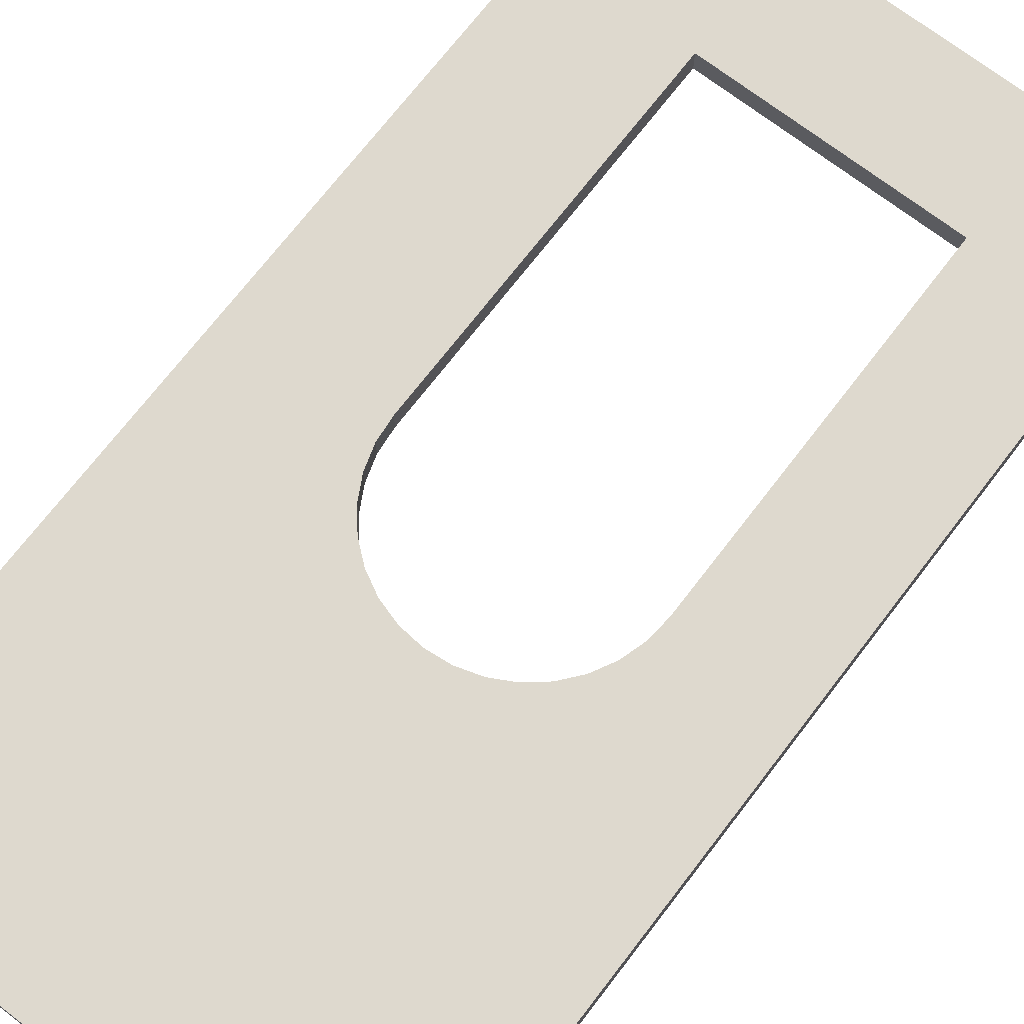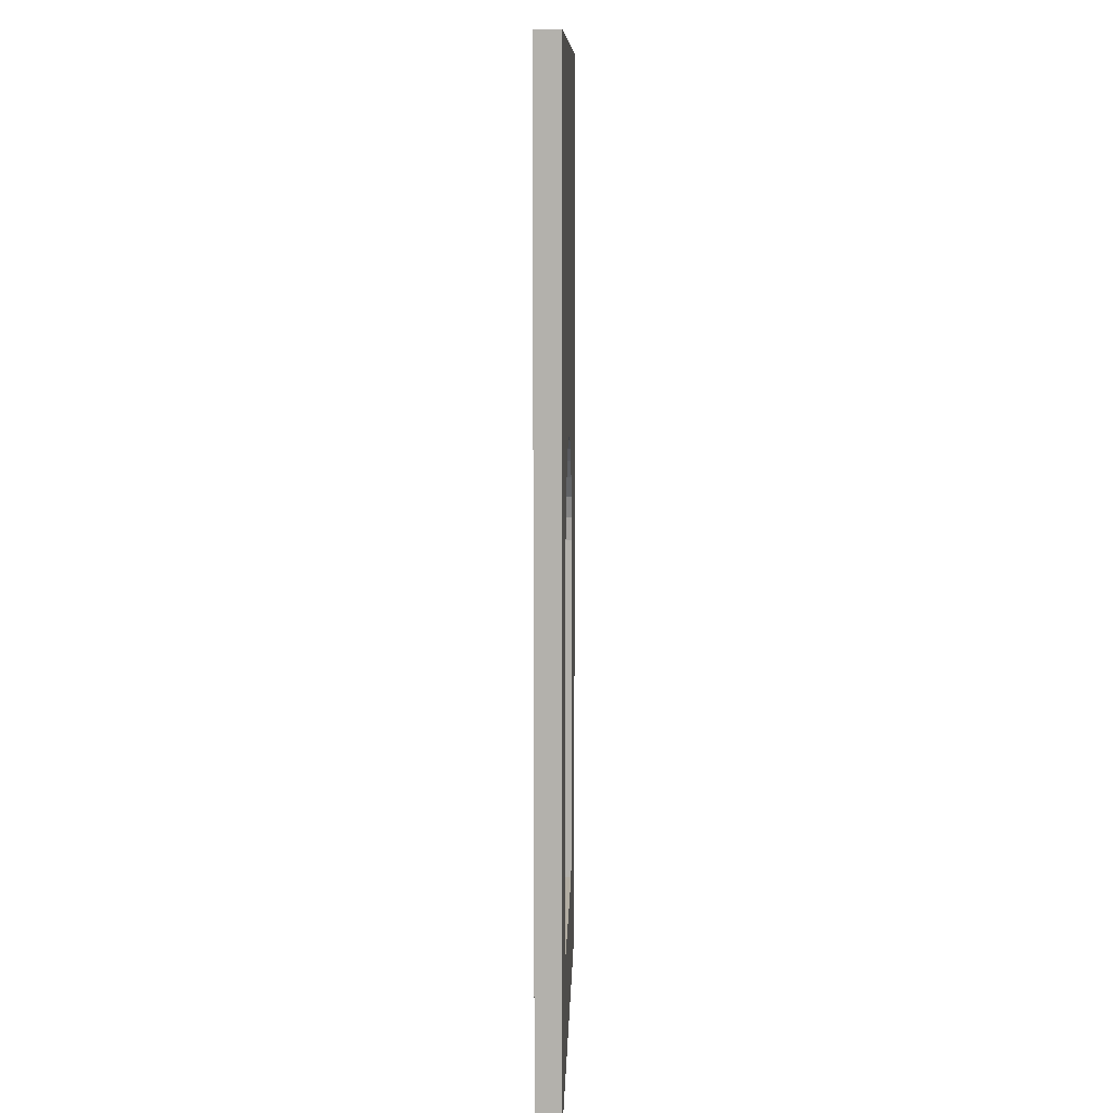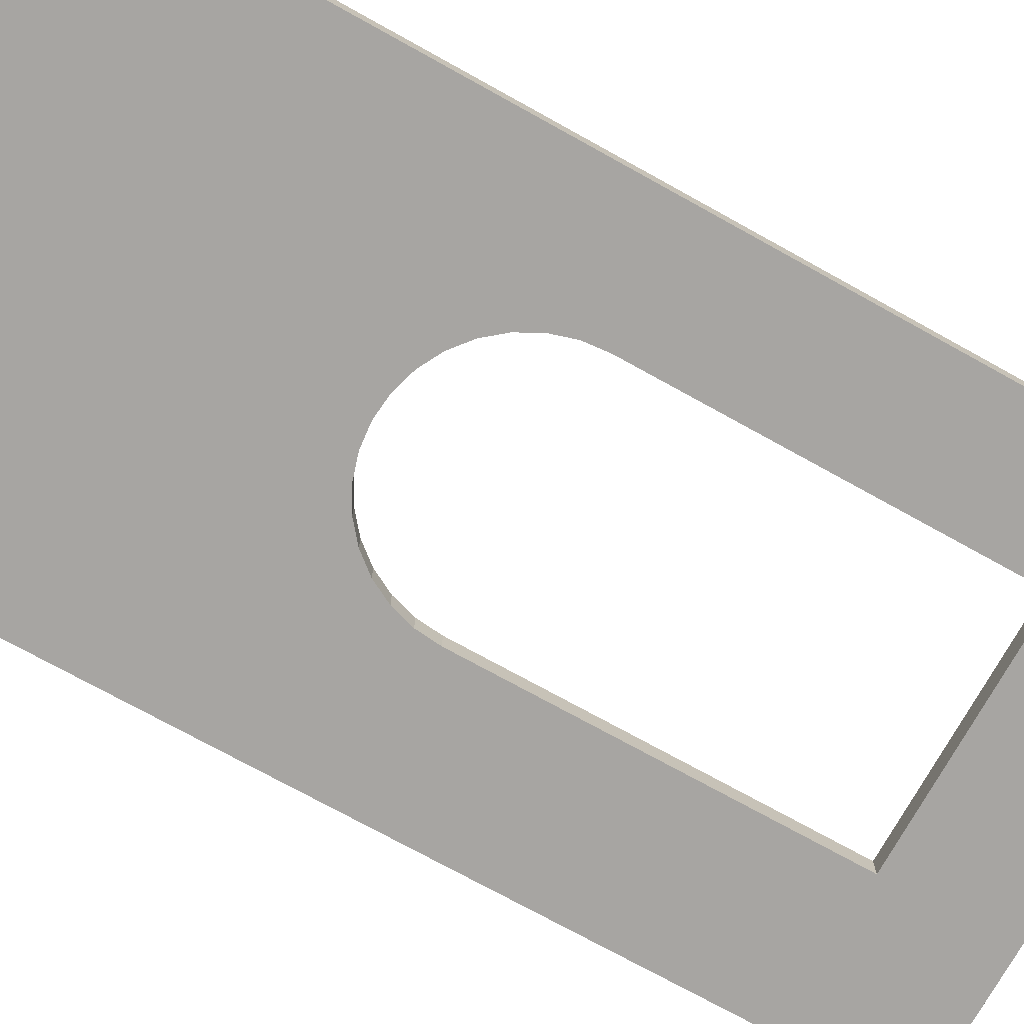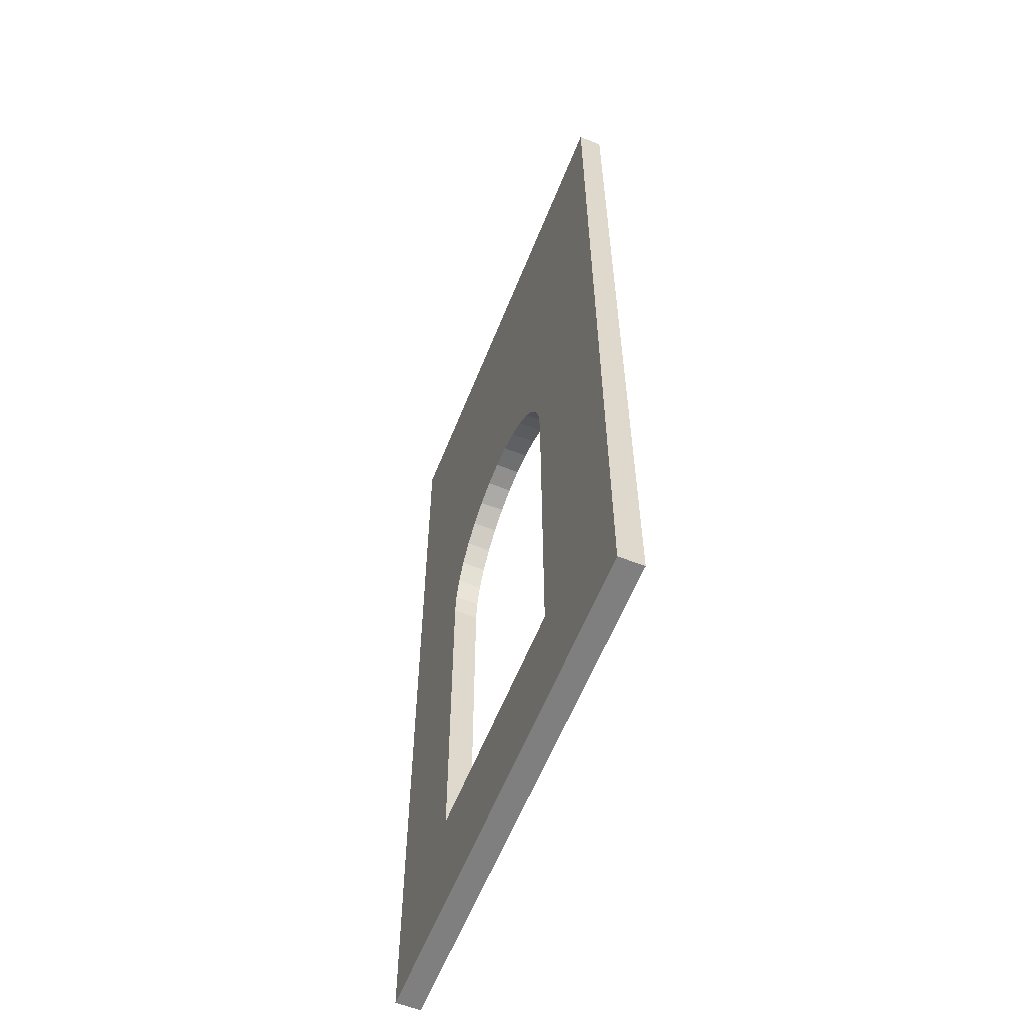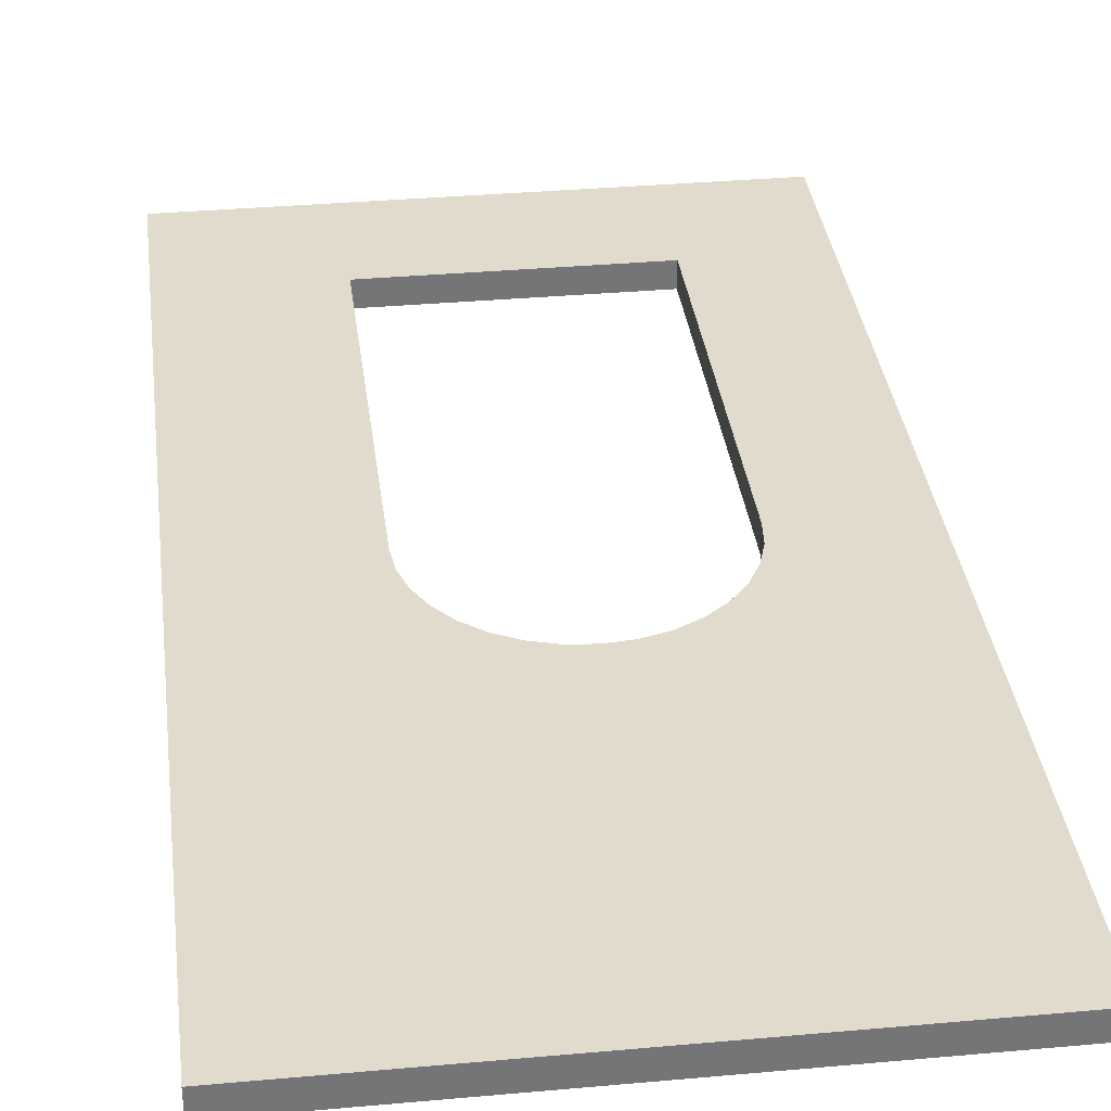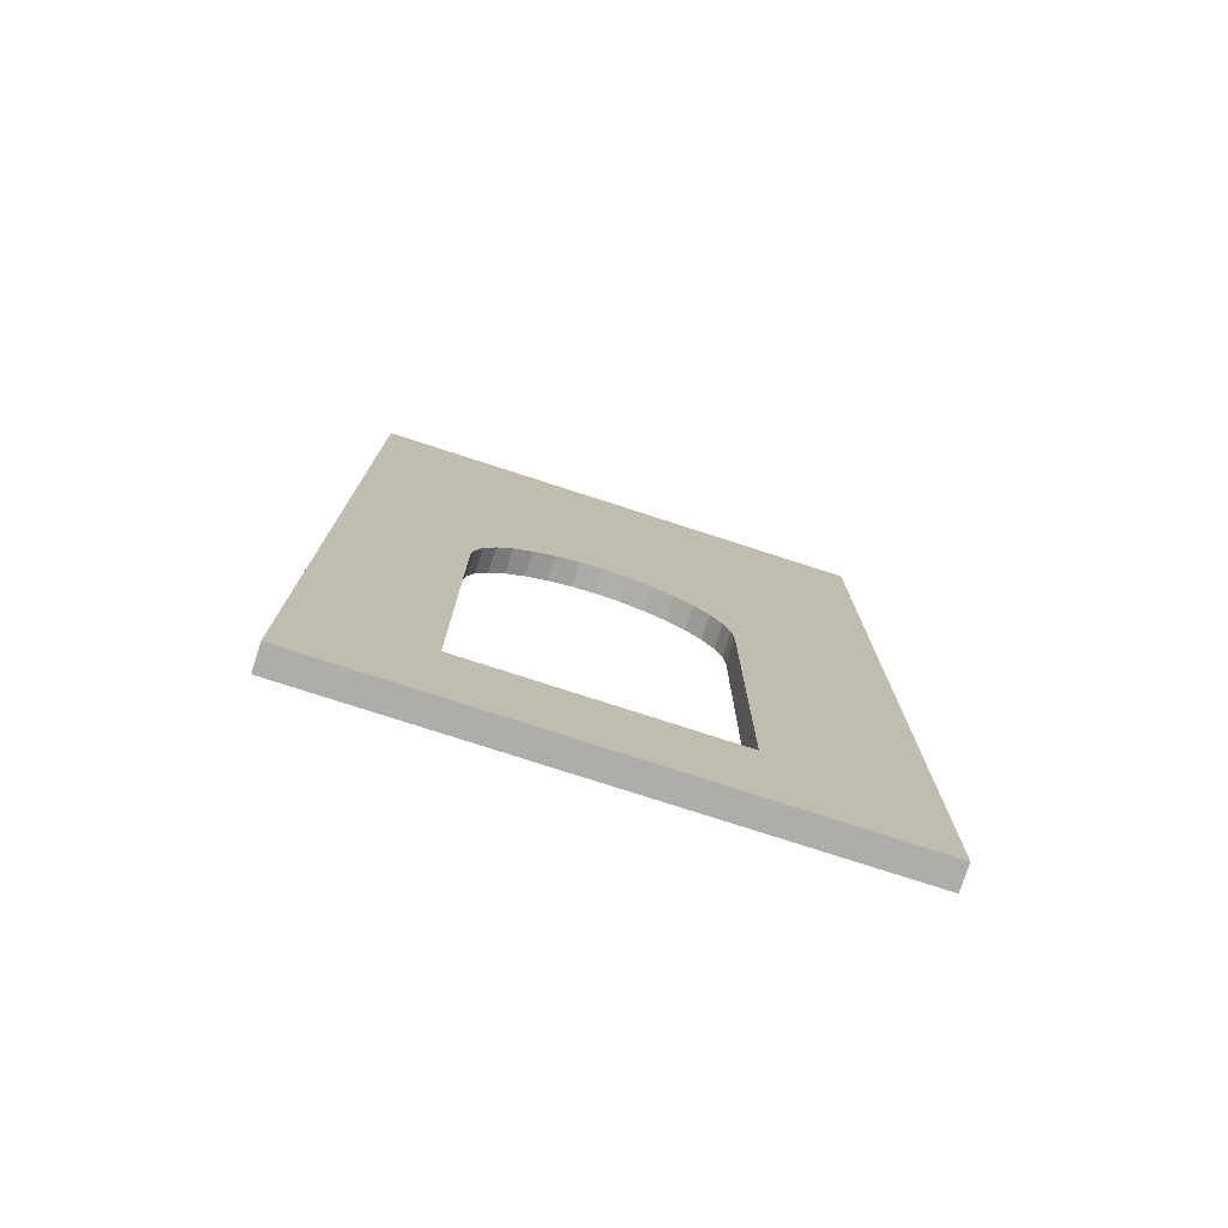
<metadata>
{"format":"obj","ext":"obj","renderer":"f3d","projection":"perspective","resolution":1024,"background":"white","views":[{"elev":71.4,"azim":-142.5,"up":"+Z"},{"elev":10.6,"azim":-88.3,"up":"+Y"},{"elev":-73.9,"azim":-119.0,"up":"+Z"},{"elev":-59.9,"azim":68.3,"up":"+Y"},{"elev":33.8,"azim":173.0,"up":"+Z"},{"elev":-77.4,"azim":-17.9,"up":"+Y"}]}
</metadata>
<code>
o Cube.4903_0355
v 1.2 0 -2.964
v 1.2 0.477 -2.964
v 1.2 0 -2.952
v 1.2 0.477 -2.952
v 1.45 0 -2.952
v 1.45 0.477 -2.952
v 1.45 0.477 -2.964
v 1.45 0 -2.964
v 1.379 0.06 -2.952
v 1.379 0.237 -2.952
v 1.374 0.26 -2.952
v 1.377 0.2487 -2.952
v 1.361 0.2794 -2.952
v 1.341 0.2924 -2.952
v 1.352 0.2869 -2.952
v 1.33 0.2958 -2.964
v 1.33 0.2958 -2.952
v 1.368 0.2703 -2.952
v 1.319 0.297 -2.952
v 1.307 0.2958 -2.952
v 1.296 0.2924 -2.952
v 1.276 0.2794 -2.952
v 1.263 0.26 -2.952
v 1.269 0.2703 -2.952
v 1.258 0.237 -2.952
v 1.258 0.06 -2.952
v 1.26 0.2487 -2.952
v 1.285 0.2869 -2.952
v 1.341 0.2924 -2.964
v 1.379 0.06 -2.964
v 1.352 0.2869 -2.964
v 1.361 0.2794 -2.964
v 1.368 0.2703 -2.964
v 1.379 0.237 -2.964
v 1.374 0.26 -2.964
v 1.377 0.2487 -2.964
v 1.307 0.2958 -2.964
v 1.276 0.2794 -2.964
v 1.285 0.2869 -2.964
v 1.296 0.2924 -2.964
v 1.263 0.26 -2.964
v 1.258 0.237 -2.964
v 1.258 0.06 -2.964
v 1.26 0.2487 -2.964
v 1.269 0.2703 -2.964
v 1.319 0.297 -2.964
f 3 2 1
f 4 20 19
f 25 43 42
f 9 34 30
f 26 30 43
f 16 19 46
f 16 14 17
f 14 31 15
f 15 32 13
f 13 33 18
f 18 35 11
f 11 36 12
f 12 34 10
f 20 46 19
f 21 37 20
f 28 40 21
f 22 39 28
f 22 45 38
f 24 41 45
f 23 44 41
f 27 42 44
f 9 3 5
f 30 1 43
f 5 1 8
f 46 37 2
f 6 2 4
f 8 6 5
f 3 4 2
f 9 5 10
f 5 6 10
f 4 3 25
f 3 26 25
f 12 10 6
f 4 25 27
f 4 27 23
f 11 12 6
f 18 11 6
f 4 23 24
f 4 24 22
f 18 6 13
f 6 4 19
f 13 6 15
f 15 6 14
f 4 22 28
f 4 28 21
f 14 6 17
f 17 6 19
f 4 21 20
f 25 26 43
f 9 10 34
f 26 9 30
f 16 17 19
f 16 29 14
f 14 29 31
f 15 31 32
f 13 32 33
f 18 33 35
f 11 35 36
f 12 36 34
f 20 37 46
f 21 40 37
f 28 39 40
f 22 38 39
f 22 24 45
f 24 23 41
f 23 27 44
f 27 25 42
f 9 26 3
f 30 8 1
f 5 3 1
f 42 43 1
f 7 8 34
f 8 30 34
f 42 1 2
f 44 42 2
f 7 34 36
f 7 36 35
f 41 44 2
f 45 41 2
f 7 35 33
f 7 33 32
f 38 45 2
f 39 38 2
f 2 7 46
f 7 32 31
f 7 31 29
f 40 39 2
f 37 40 2
f 7 29 16
f 7 16 46
f 6 7 2
f 8 7 6

</code>
